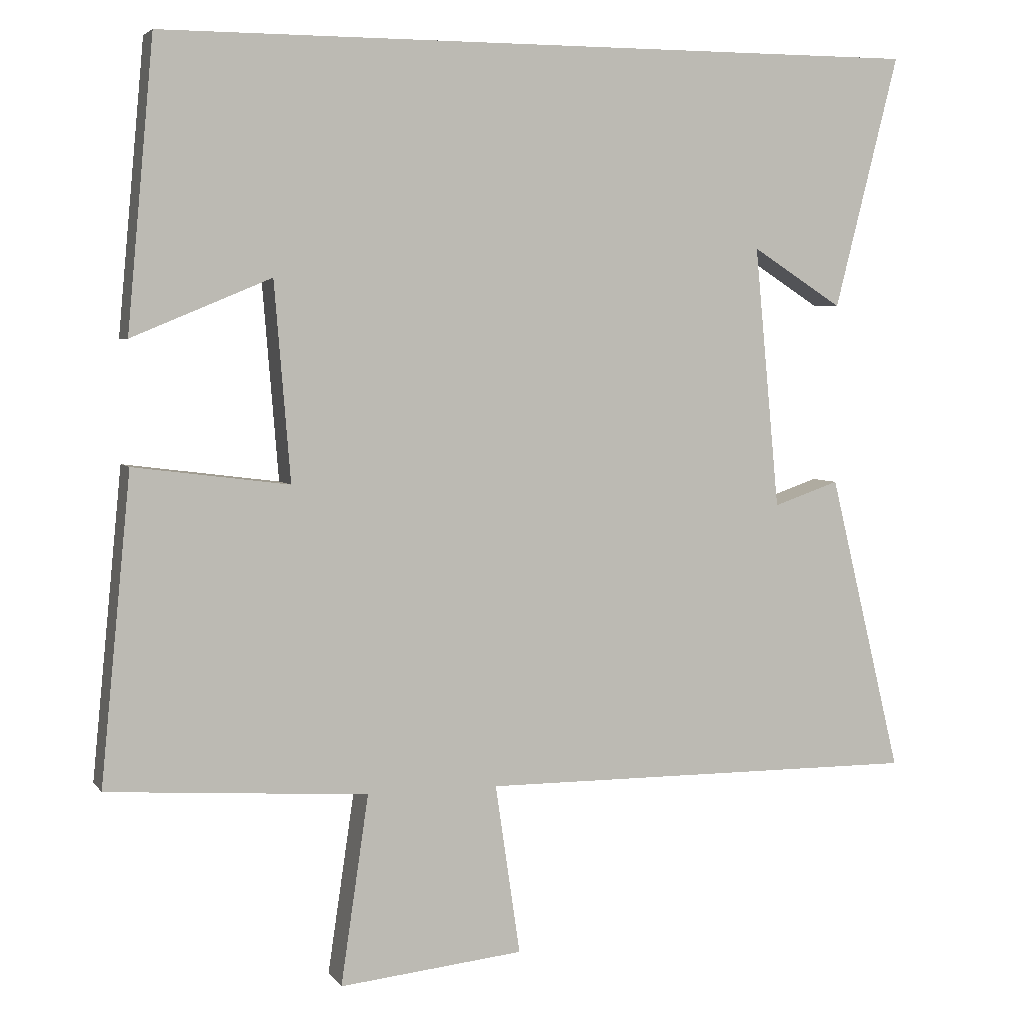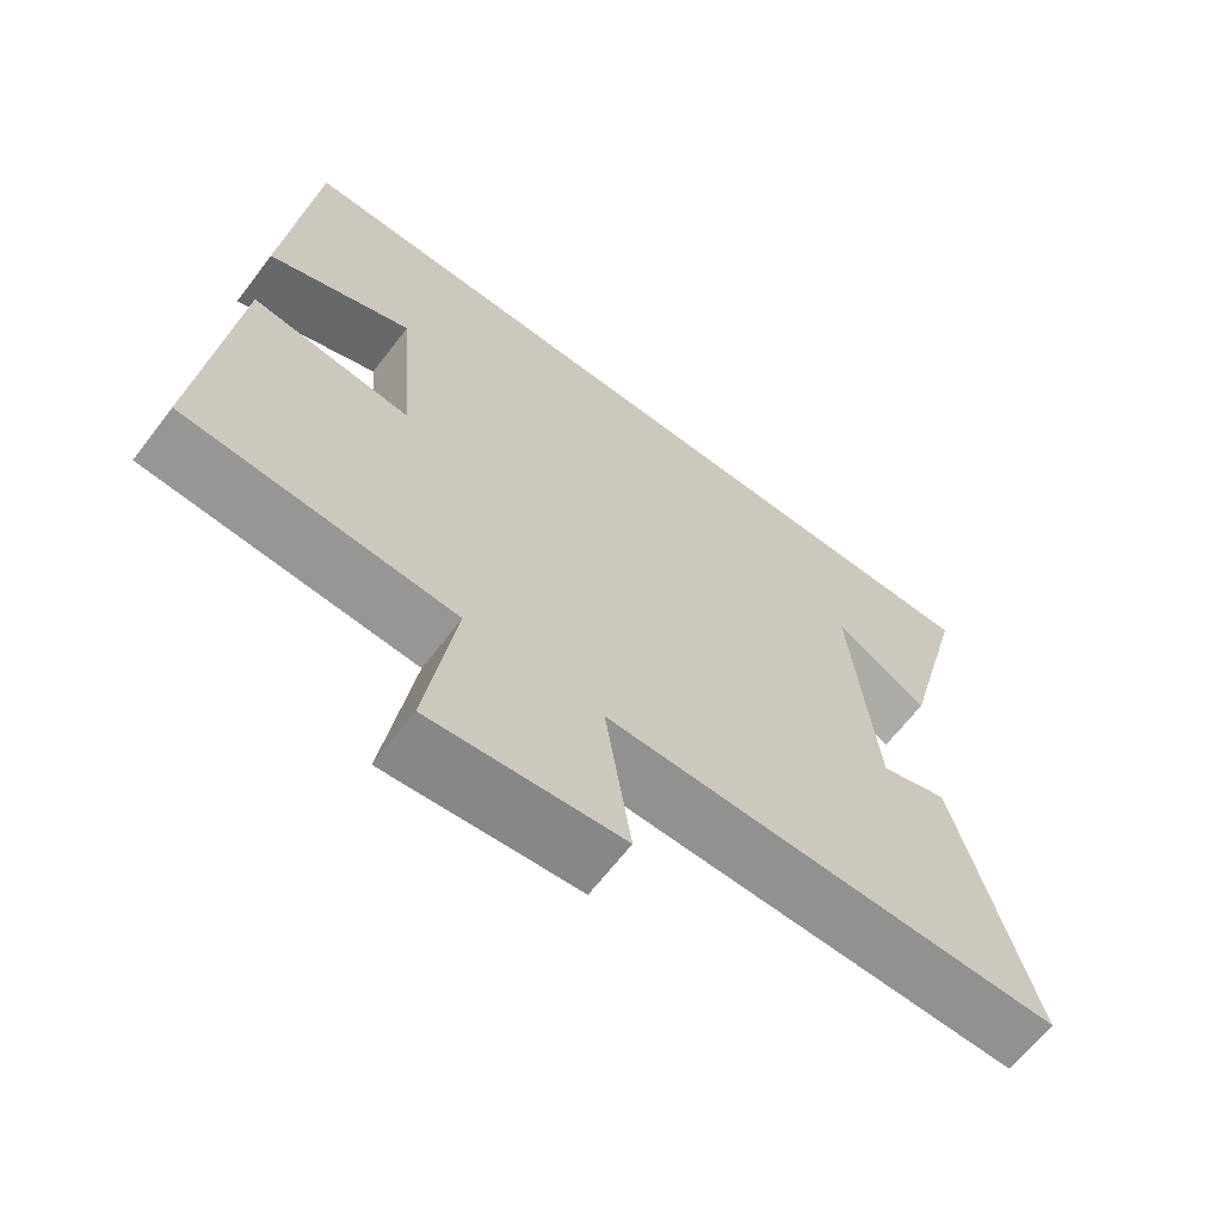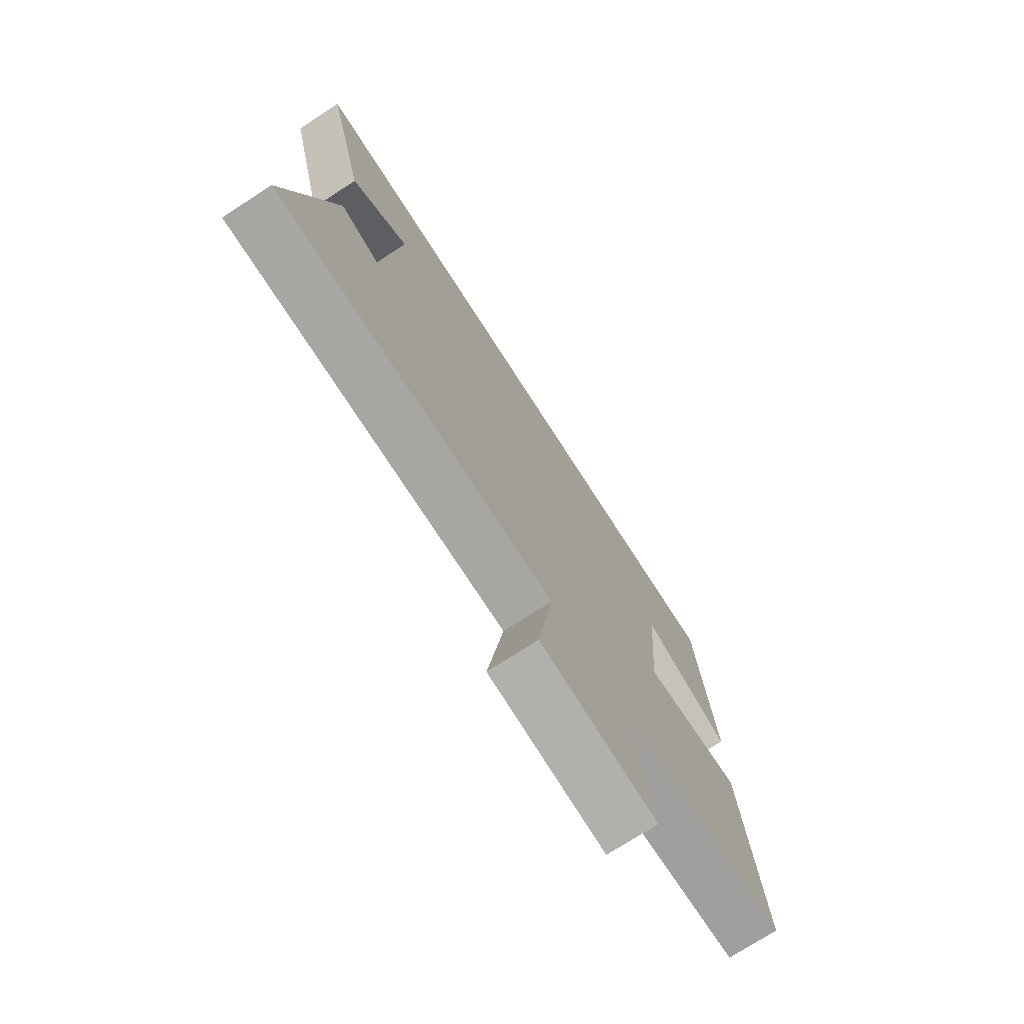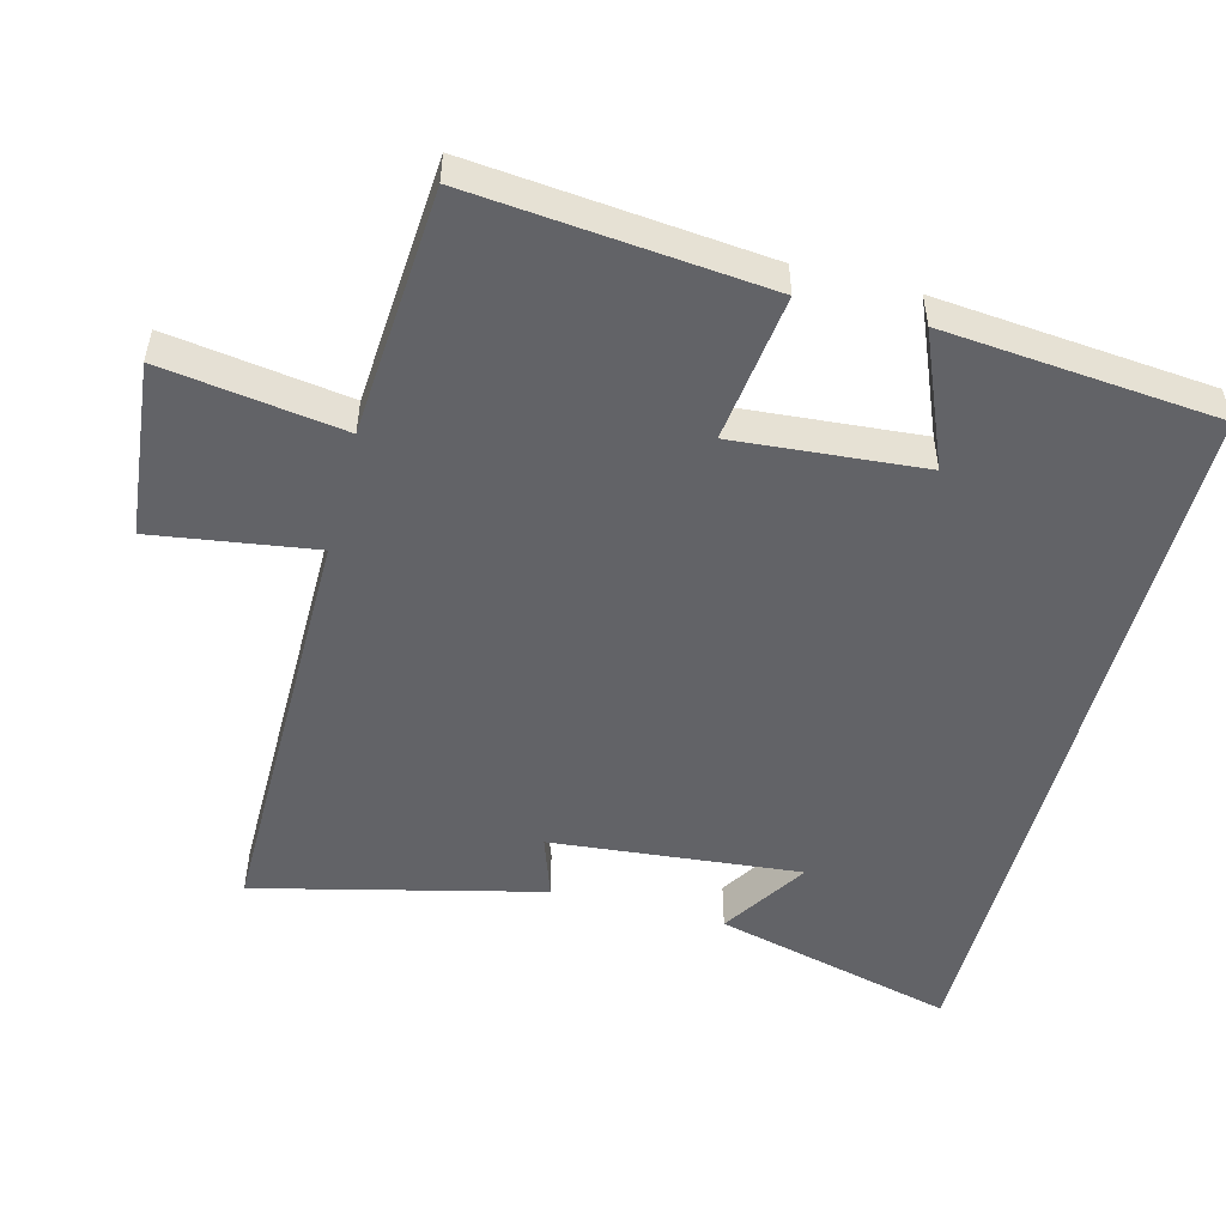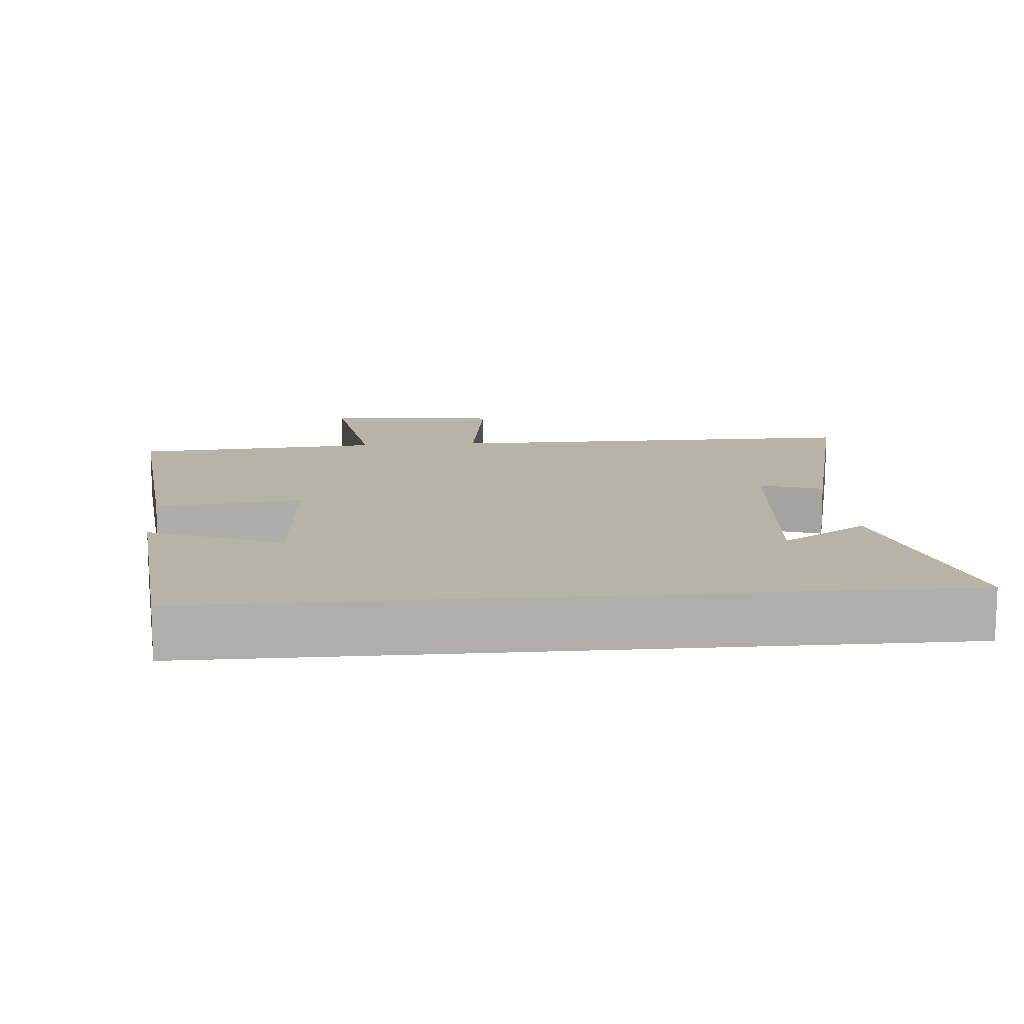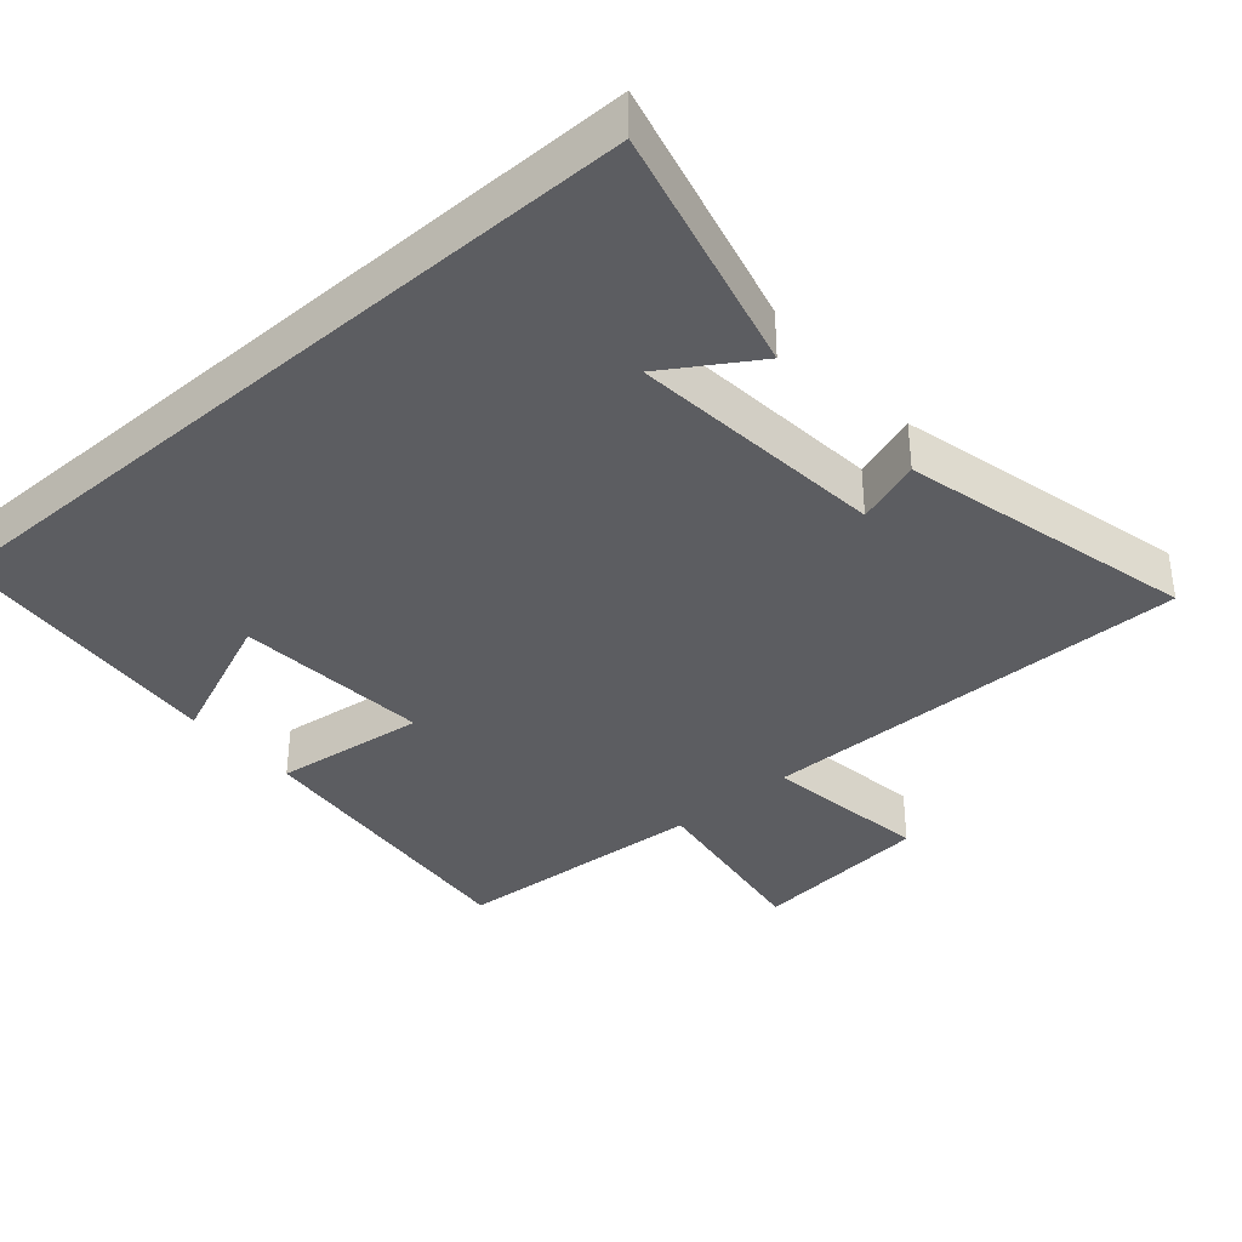
<metadata>
{"format":"obj","ext":"obj","renderer":"f3d","projection":"perspective","resolution":1024,"background":"white","views":[{"elev":4.3,"azim":-18.6,"up":"+Z"},{"elev":-65.8,"azim":-37.5,"up":"+Z"},{"elev":-74.5,"azim":122.8,"up":"+Z"},{"elev":-51.0,"azim":-104.6,"up":"+Y"},{"elev":12.8,"azim":-4.8,"up":"+Y"},{"elev":-36.9,"azim":41.1,"up":"+Y"}]}
</metadata>
<code>
v 0.588 0.07 0.5
v 0.5 0.07 0.153
v 0.376 0.07 0.232
v 0.41 0.07 -0.126
v 0.5 0.07 -0.095
v 0.599 0.07 -0.503
v -0.006 0.07 -0.5
v 0.028 0.07 -0.732
v -0.224 0.07 -0.758
v -0.186 0.07 -0.5
v -0.541 0.07 -0.475
v -0.5 0.07 -0.056
v -0.288 0.07 -0.083
v -0.31 0.07 0.187
v -0.5 0.07 0.108
v -0.464 0.07 0.5
v 0.588 0 0.5
v 0.5 0 0.153
v 0.376 0 0.232
v 0.41 0 -0.126
v 0.5 0 -0.095
v 0.599 0 -0.503
v -0.006 0 -0.5
v 0.028 0 -0.732
v -0.224 0 -0.758
v -0.186 0 -0.5
v -0.541 0 -0.475
v -0.5 0 -0.056
v -0.288 0 -0.083
v -0.31 0 0.187
v -0.5 0 0.108
v -0.464 0 0.5
f 14 15 16
f 14 16 1
f 13 14 1
f 10 11 12 13
f 7 8 9 10
f 7 10 13
f 4 5 6 7
f 3 4 7 13
f 1 2 3
f 1 3 13
f 32 31 30
f 17 32 30
f 17 30 29
f 29 28 27 26
f 26 25 24 23
f 29 26 23
f 23 22 21 20
f 29 23 20 19
f 19 18 17
f 29 19 17
f 1 17 18 2
f 2 18 19 3
f 3 19 20 4
f 4 20 21 5
f 5 21 22 6
f 6 22 23 7
f 7 23 24 8
f 8 24 25 9
f 9 25 26 10
f 10 26 27 11
f 11 27 28 12
f 12 28 29 13
f 13 29 30 14
f 14 30 31 15
f 15 31 32 16
f 16 32 17 1

</code>
